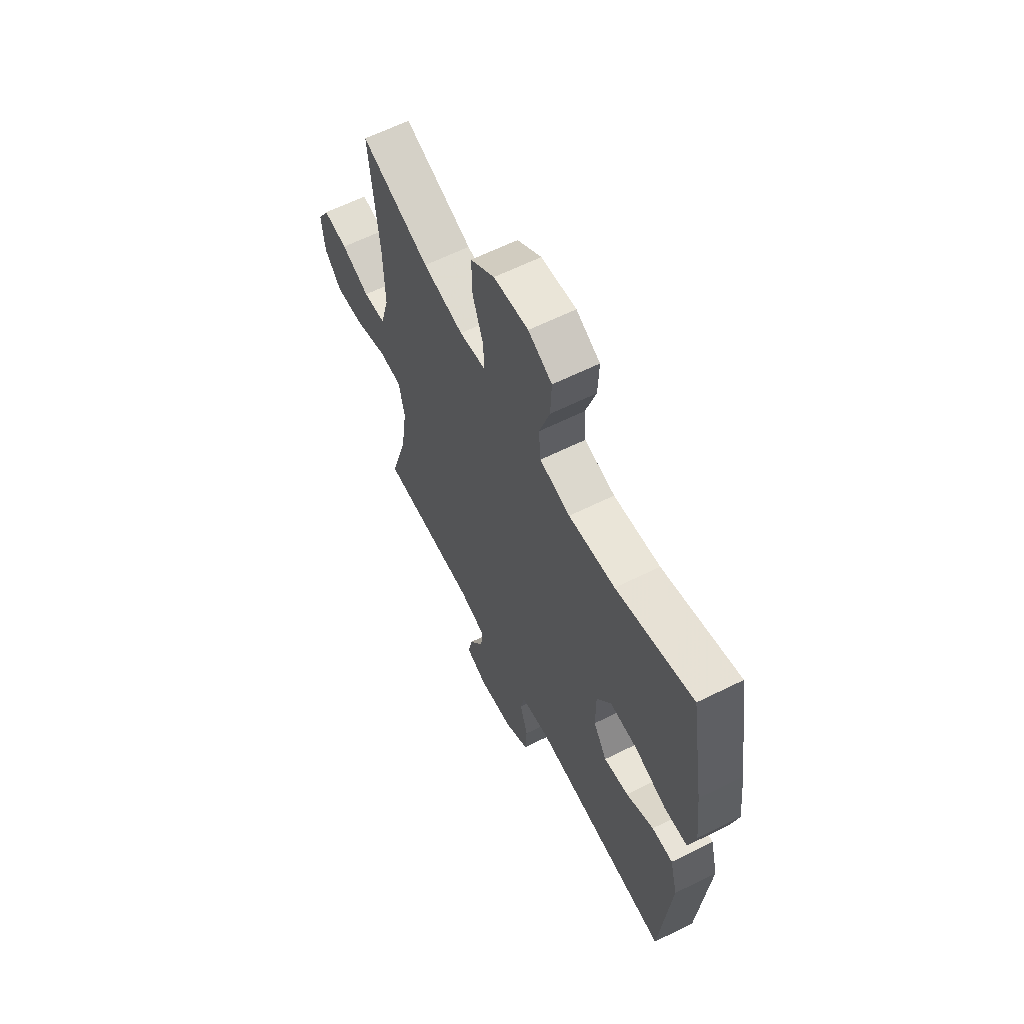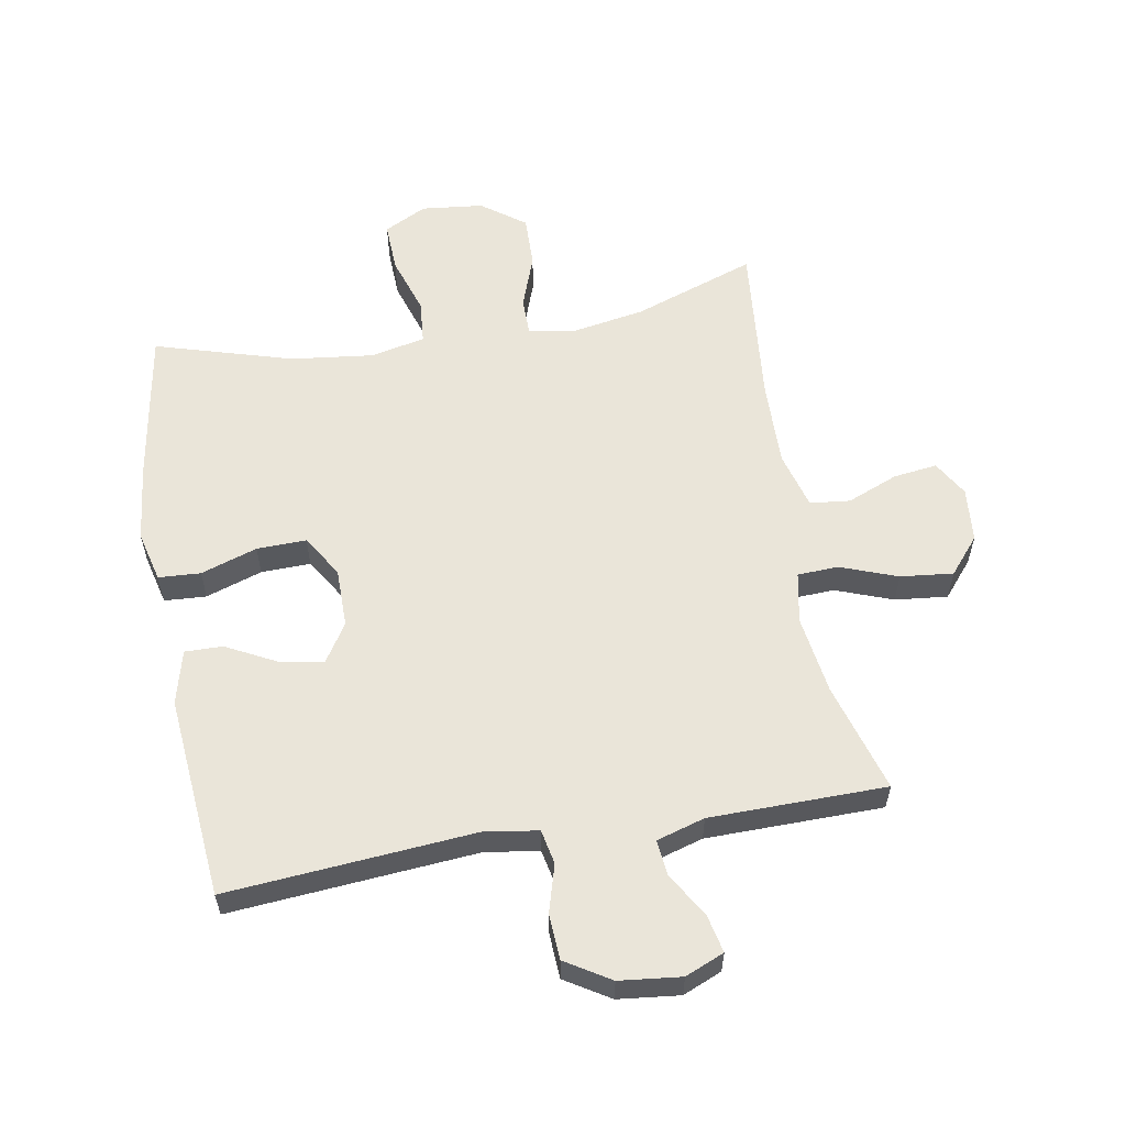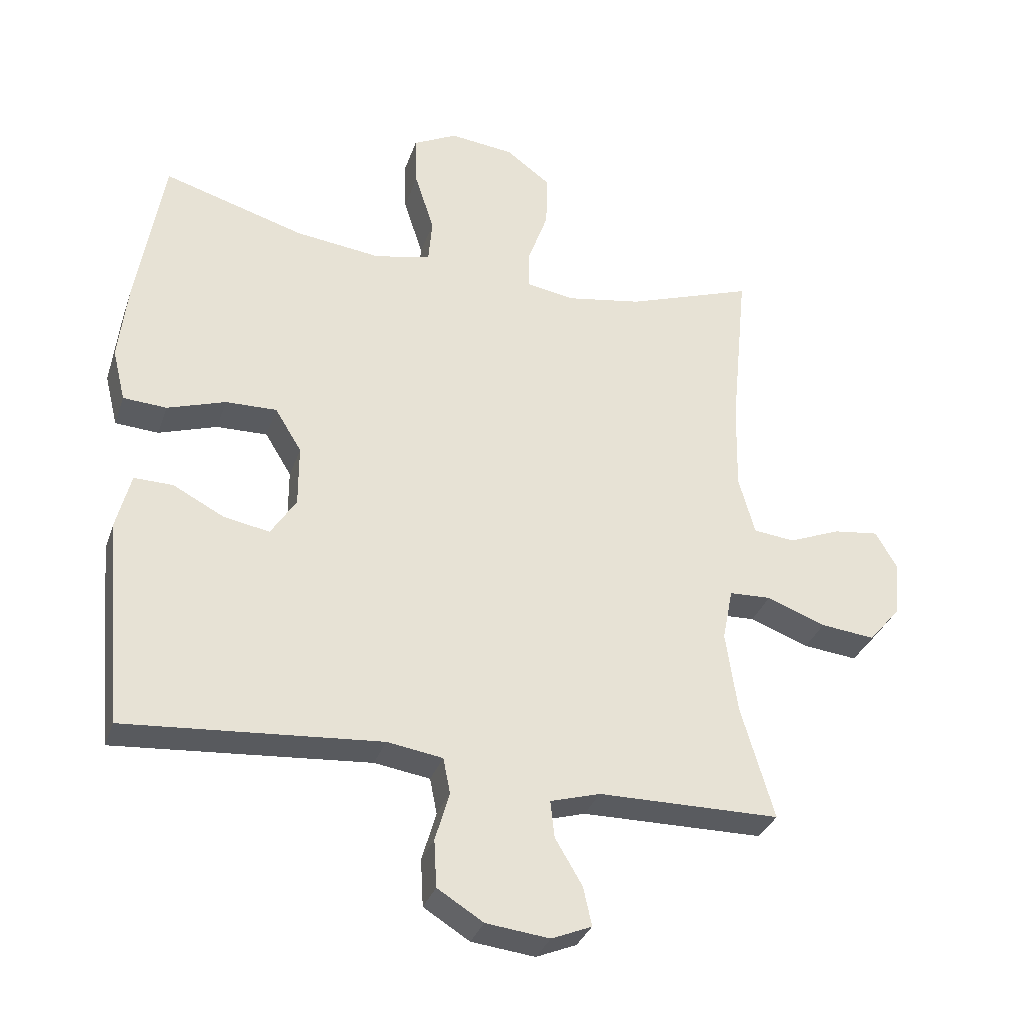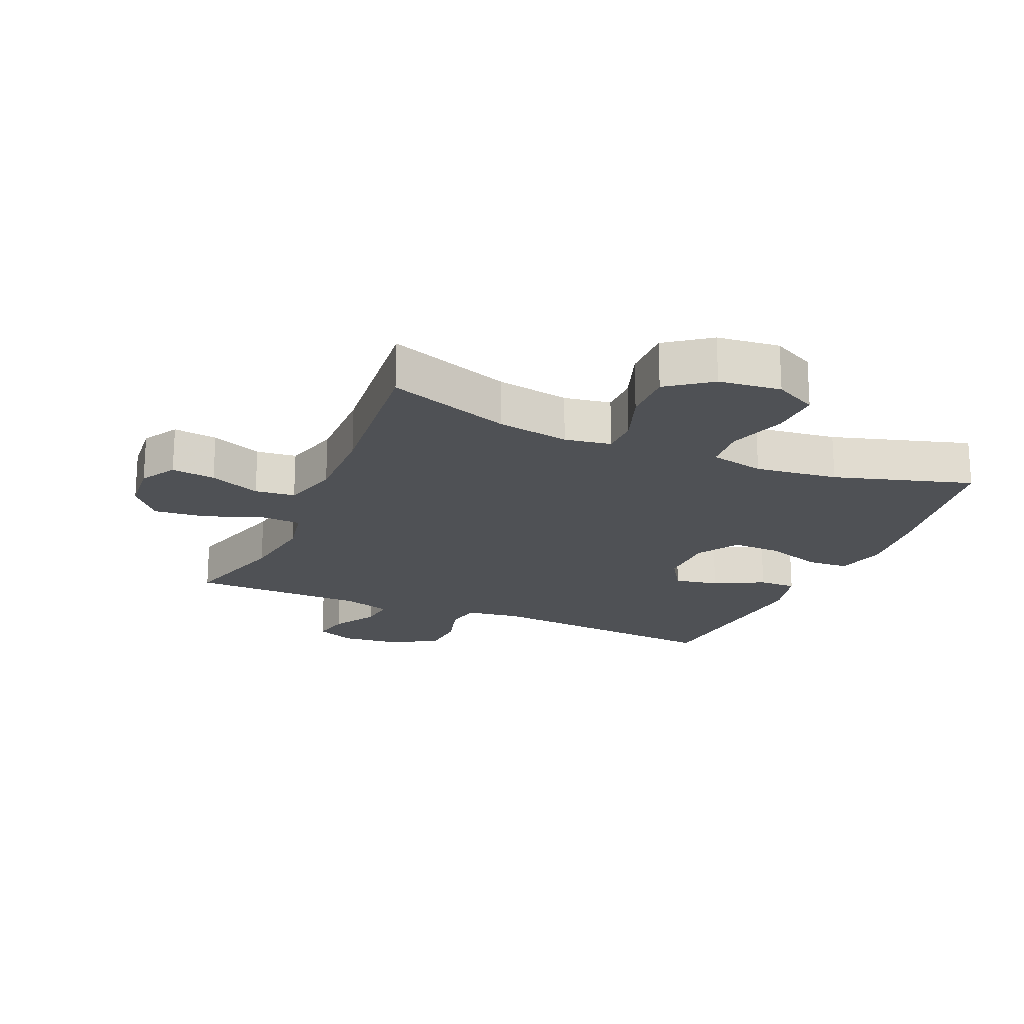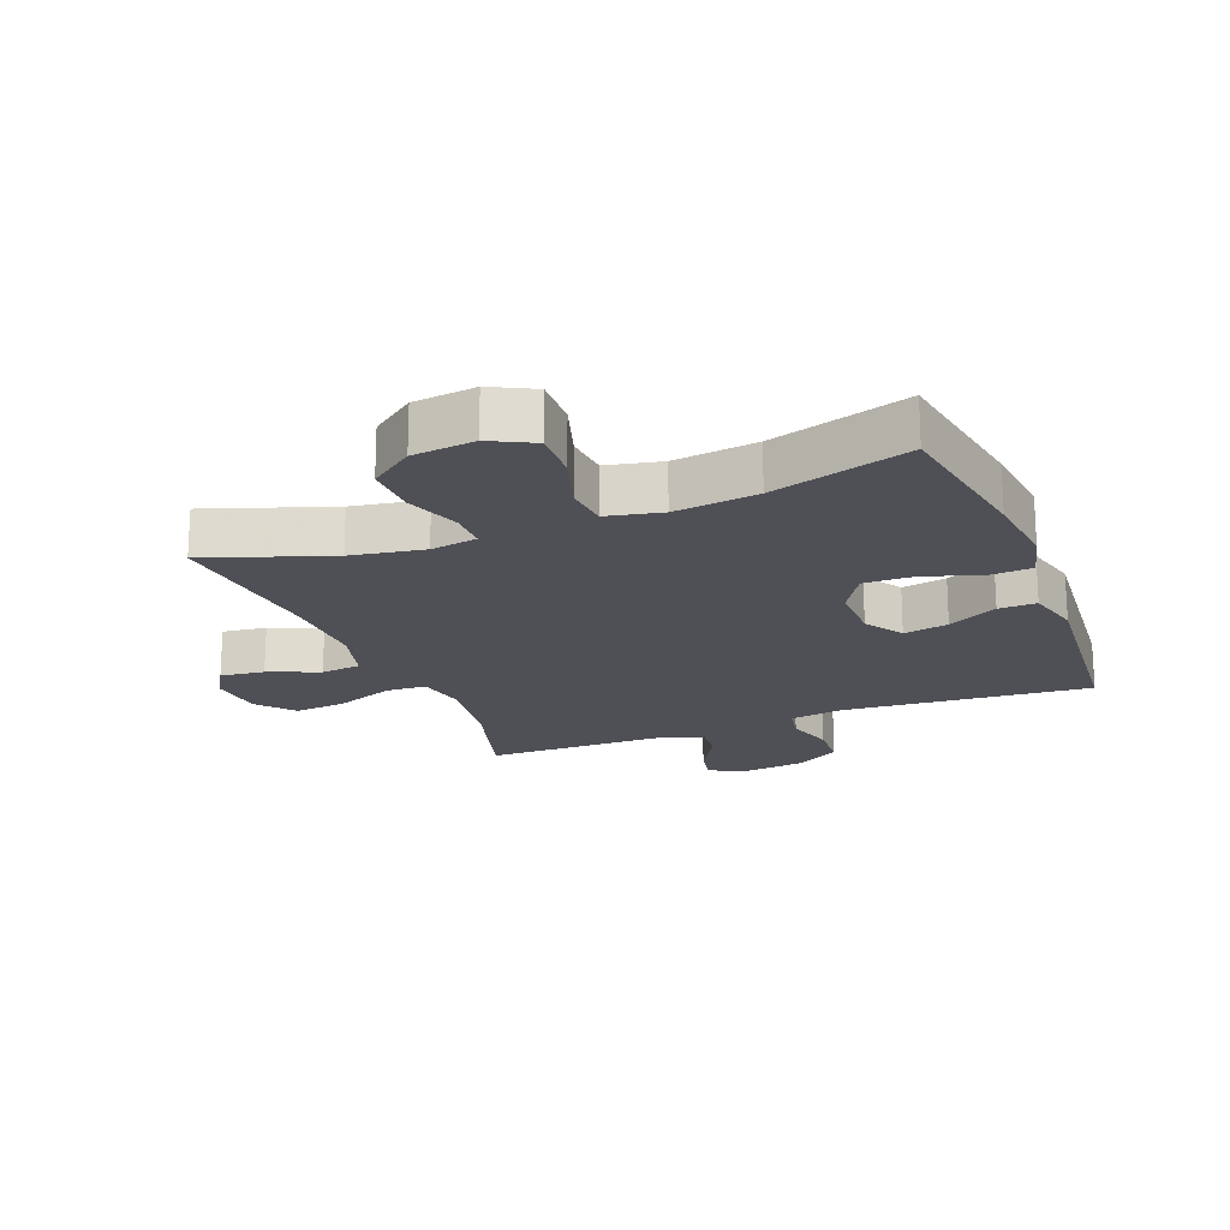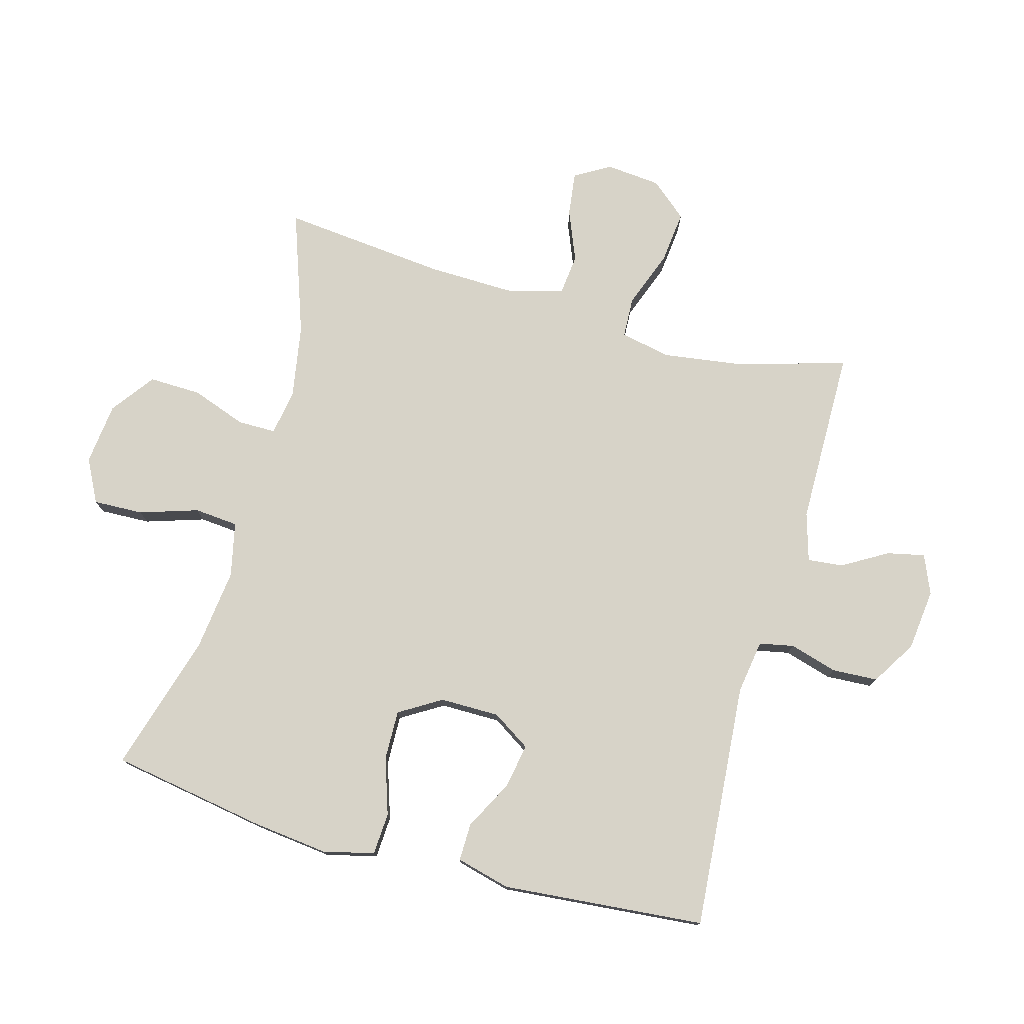
<metadata>
{"format":"obj","ext":"obj","renderer":"f3d","projection":"perspective","resolution":1024,"background":"white","views":[{"elev":62.2,"azim":63.2,"up":"+Z"},{"elev":58.1,"azim":170.0,"up":"+Y"},{"elev":-32.9,"azim":162.5,"up":"+Z"},{"elev":-19.9,"azim":-23.3,"up":"+Y"},{"elev":-19.4,"azim":21.6,"up":"+Y"},{"elev":76.8,"azim":105.6,"up":"+Y"}]}
</metadata>
<code>
v -0.5 0.07 0.5
v -0.304 0.07 0.431
v -0.188 0.07 0.411
v -0.114 0.07 0.423
v -0.114 0.07 0.484
v -0.145 0.07 0.571
v -0.147 0.07 0.654
v -0.078 0.07 0.705
v 0.021 0.07 0.716
v 0.089 0.07 0.681
v 0.086 0.07 0.601
v 0.056 0.07 0.508
v 0.062 0.07 0.438
v 0.149 0.07 0.419
v 0.281 0.07 0.435
v 0.5 0.07 0.5
v 0.541 0.07 0.254
v 0.555 0.07 0.131
v 0.535 0.07 0.05
v 0.468 0.07 0.046
v 0.378 0.07 0.076
v 0.299 0.07 0.078
v 0.258 0.07 0.011
v 0.258 0.07 -0.084
v 0.297 0.07 -0.145
v 0.368 0.07 -0.132
v 0.447 0.07 -0.091
v 0.507 0.07 -0.09
v 0.529 0.07 -0.176
v 0.5 0.07 -0.5
v 0.107 0.07 -0.468
v 0.021 0.07 -0.481
v 0.01 0.07 -0.536
v 0.032 0.07 -0.612
v 0.028 0.07 -0.685
v -0.043 0.07 -0.729
v -0.141 0.07 -0.74
v -0.203 0.07 -0.714
v -0.19 0.07 -0.654
v -0.148 0.07 -0.583
v -0.142 0.07 -0.526
v -0.219 0.07 -0.503
v -0.5 0.07 -0.5
v -0.449 0.07 -0.325
v -0.431 0.07 -0.199
v -0.447 0.07 -0.118
v -0.512 0.07 -0.115
v -0.603 0.07 -0.149
v -0.687 0.07 -0.158
v -0.736 0.07 -0.1
v -0.744 0.07 -0.013
v -0.711 0.07 0.044
v -0.641 0.07 0.035
v -0.56 0.07 0.002
v -0.496 0.07 0.009
v -0.471 0.07 0.1
v -0.474 0.07 0.237
v -0.5 0 0.5
v -0.304 0 0.431
v -0.188 0 0.411
v -0.114 0 0.423
v -0.114 0 0.484
v -0.145 0 0.571
v -0.147 0 0.654
v -0.078 0 0.705
v 0.021 0 0.716
v 0.089 0 0.681
v 0.086 0 0.601
v 0.056 0 0.508
v 0.062 0 0.438
v 0.149 0 0.419
v 0.281 0 0.435
v 0.5 0 0.5
v 0.541 0 0.254
v 0.555 0 0.131
v 0.535 0 0.05
v 0.468 0 0.046
v 0.378 0 0.076
v 0.299 0 0.078
v 0.258 0 0.011
v 0.258 0 -0.084
v 0.297 0 -0.145
v 0.368 0 -0.132
v 0.447 0 -0.091
v 0.507 0 -0.09
v 0.529 0 -0.176
v 0.5 0 -0.5
v 0.107 0 -0.468
v 0.021 0 -0.481
v 0.01 0 -0.536
v 0.032 0 -0.612
v 0.028 0 -0.685
v -0.043 0 -0.729
v -0.141 0 -0.74
v -0.203 0 -0.714
v -0.19 0 -0.654
v -0.148 0 -0.583
v -0.142 0 -0.526
v -0.219 0 -0.503
v -0.5 0 -0.5
v -0.449 0 -0.325
v -0.431 0 -0.199
v -0.447 0 -0.118
v -0.512 0 -0.115
v -0.603 0 -0.149
v -0.687 0 -0.158
v -0.736 0 -0.1
v -0.744 0 -0.013
v -0.711 0 0.044
v -0.641 0 0.035
v -0.56 0 0.002
v -0.496 0 0.009
v -0.471 0 0.1
v -0.474 0 0.237
f 51 52 53 54
f 49 50 51 54
f 47 48 49 54
f 46 47 54 55
f 42 43 44
f 41 42 44 45
f 37 38 39 40
f 37 40 41
f 36 37 41
f 33 34 35 36
f 32 33 36 41
f 28 29 30 31
f 26 27 28 31
f 25 26 31 32
f 24 25 32 41
f 18 19 20 21
f 18 21 22
f 15 16 17 18
f 14 15 18 22
f 13 14 22 23
f 9 10 11 12
f 9 12 13
f 8 9 13
f 5 6 7 8
f 4 5 8 13
f 3 4 13 23
f 57 1 2
f 56 57 2 3
f 46 55 56 3
f 24 41 45 46
f 3 23 24 46
f 111 110 109 108
f 111 108 107 106
f 111 106 105 104
f 112 111 104 103
f 101 100 99
f 102 101 99 98
f 97 96 95 94
f 98 97 94
f 98 94 93
f 93 92 91 90
f 98 93 90 89
f 88 87 86 85
f 88 85 84 83
f 89 88 83 82
f 98 89 82 81
f 78 77 76 75
f 79 78 75
f 75 74 73 72
f 79 75 72 71
f 80 79 71 70
f 69 68 67 66
f 70 69 66
f 70 66 65
f 65 64 63 62
f 70 65 62 61
f 80 70 61 60
f 59 58 114
f 60 59 114 113
f 60 113 112 103
f 103 102 98 81
f 103 81 80 60
f 1 58 59 2
f 2 59 60 3
f 3 60 61 4
f 4 61 62 5
f 5 62 63 6
f 6 63 64 7
f 7 64 65 8
f 8 65 66 9
f 9 66 67 10
f 10 67 68 11
f 11 68 69 12
f 12 69 70 13
f 13 70 71 14
f 14 71 72 15
f 15 72 73 16
f 16 73 74 17
f 17 74 75 18
f 18 75 76 19
f 19 76 77 20
f 20 77 78 21
f 21 78 79 22
f 22 79 80 23
f 23 80 81 24
f 24 81 82 25
f 25 82 83 26
f 26 83 84 27
f 27 84 85 28
f 28 85 86 29
f 29 86 87 30
f 30 87 88 31
f 31 88 89 32
f 32 89 90 33
f 33 90 91 34
f 34 91 92 35
f 35 92 93 36
f 36 93 94 37
f 37 94 95 38
f 38 95 96 39
f 39 96 97 40
f 40 97 98 41
f 41 98 99 42
f 42 99 100 43
f 43 100 101 44
f 44 101 102 45
f 45 102 103 46
f 46 103 104 47
f 47 104 105 48
f 48 105 106 49
f 49 106 107 50
f 50 107 108 51
f 51 108 109 52
f 52 109 110 53
f 53 110 111 54
f 54 111 112 55
f 55 112 113 56
f 56 113 114 57
f 57 114 58 1

</code>
